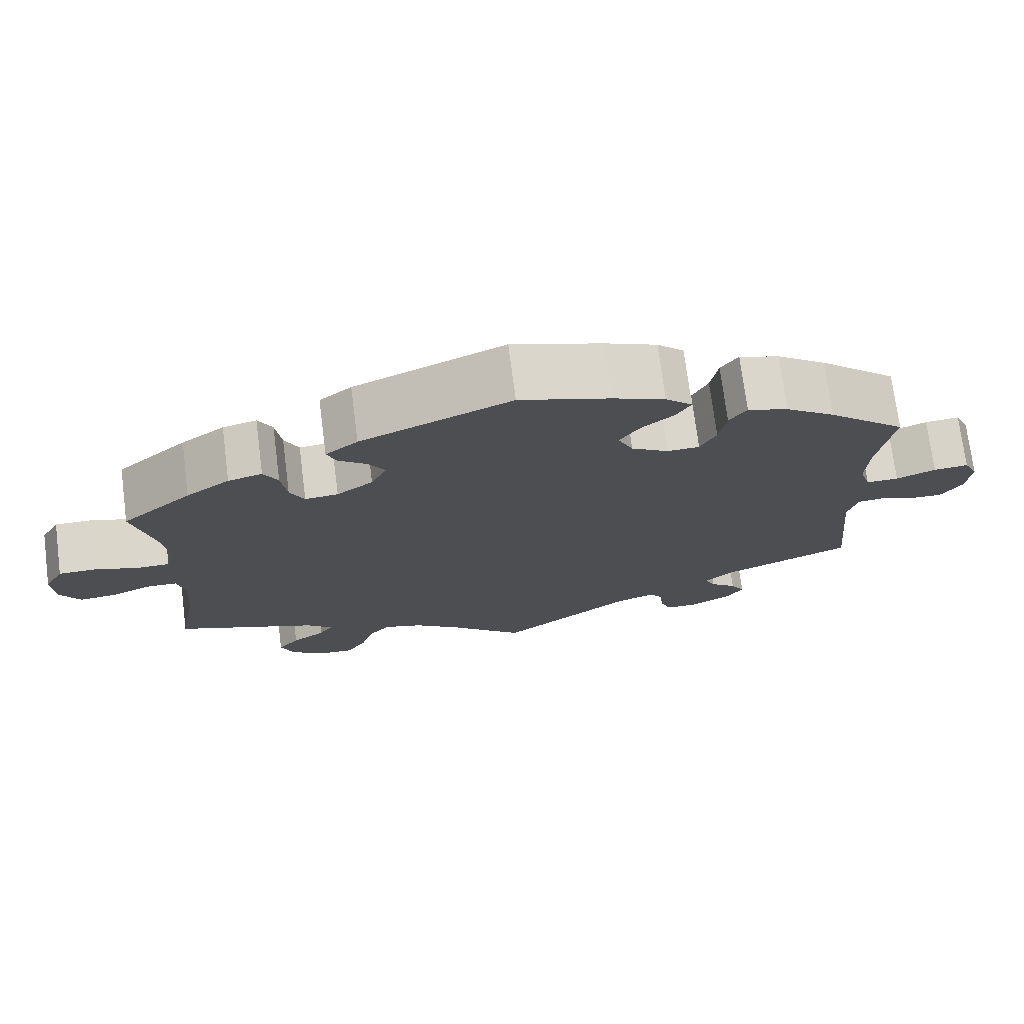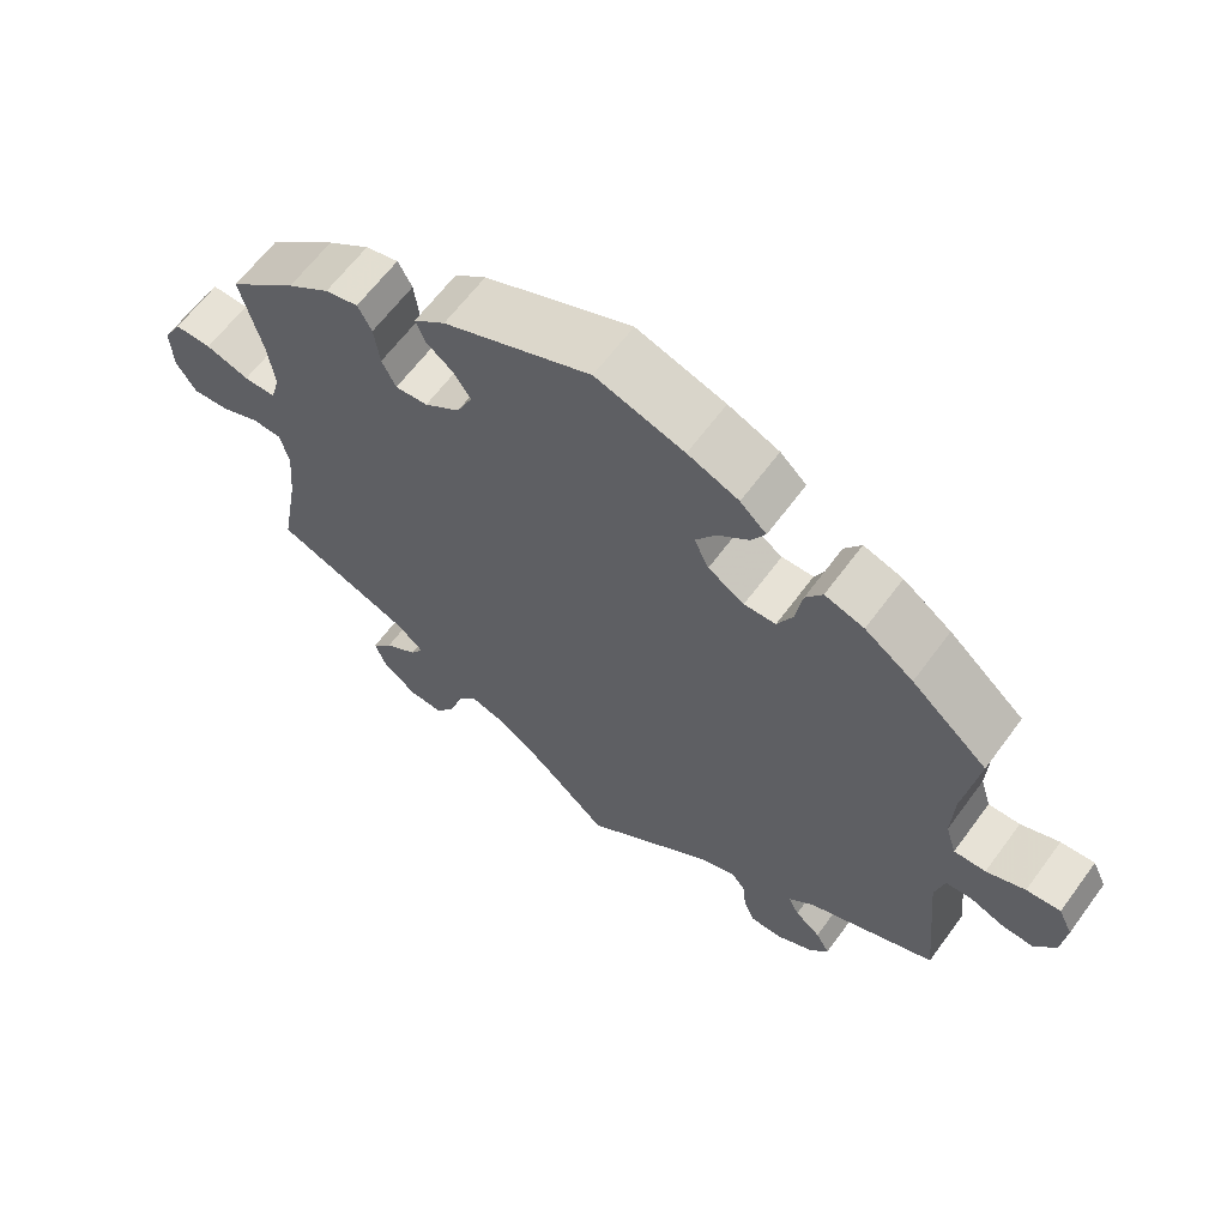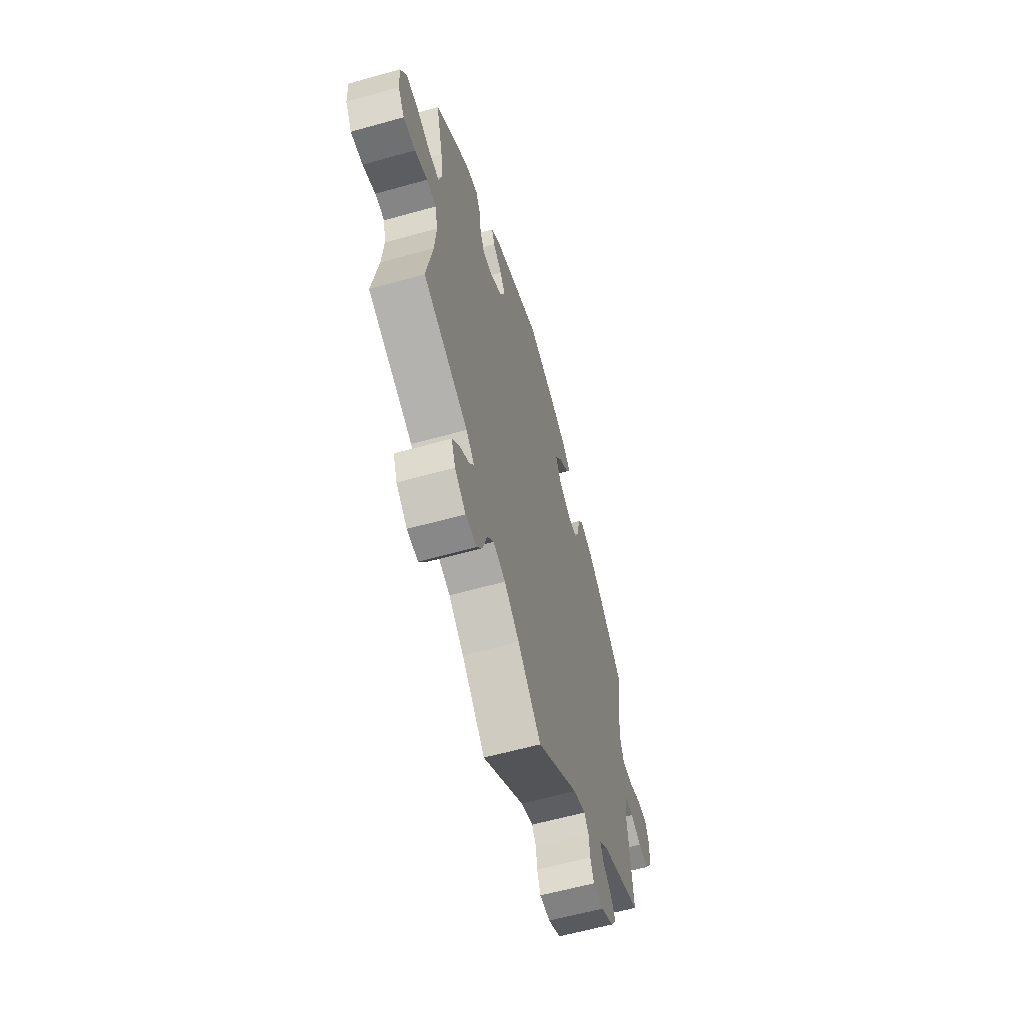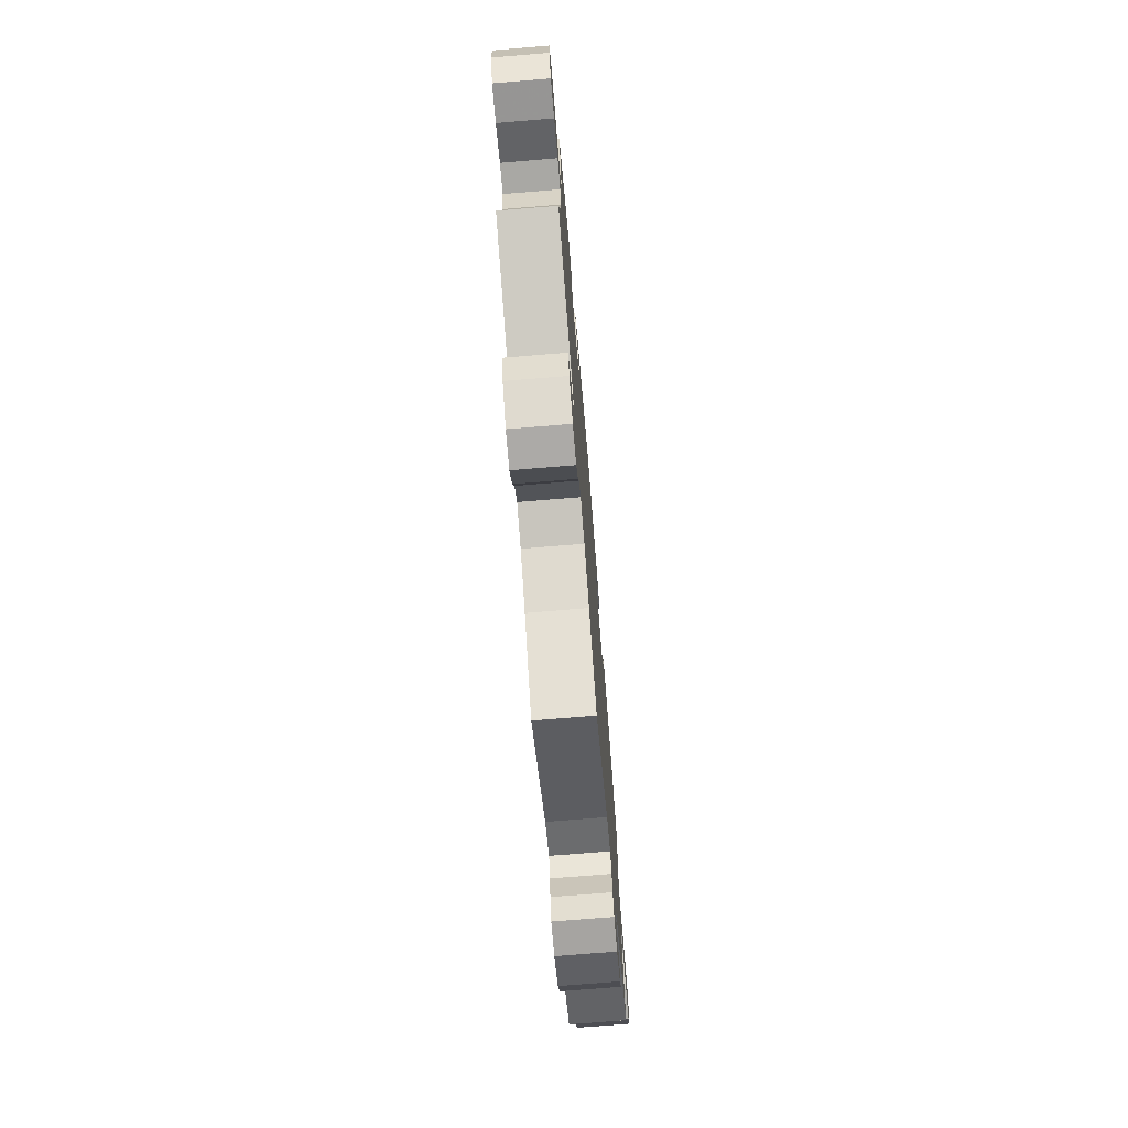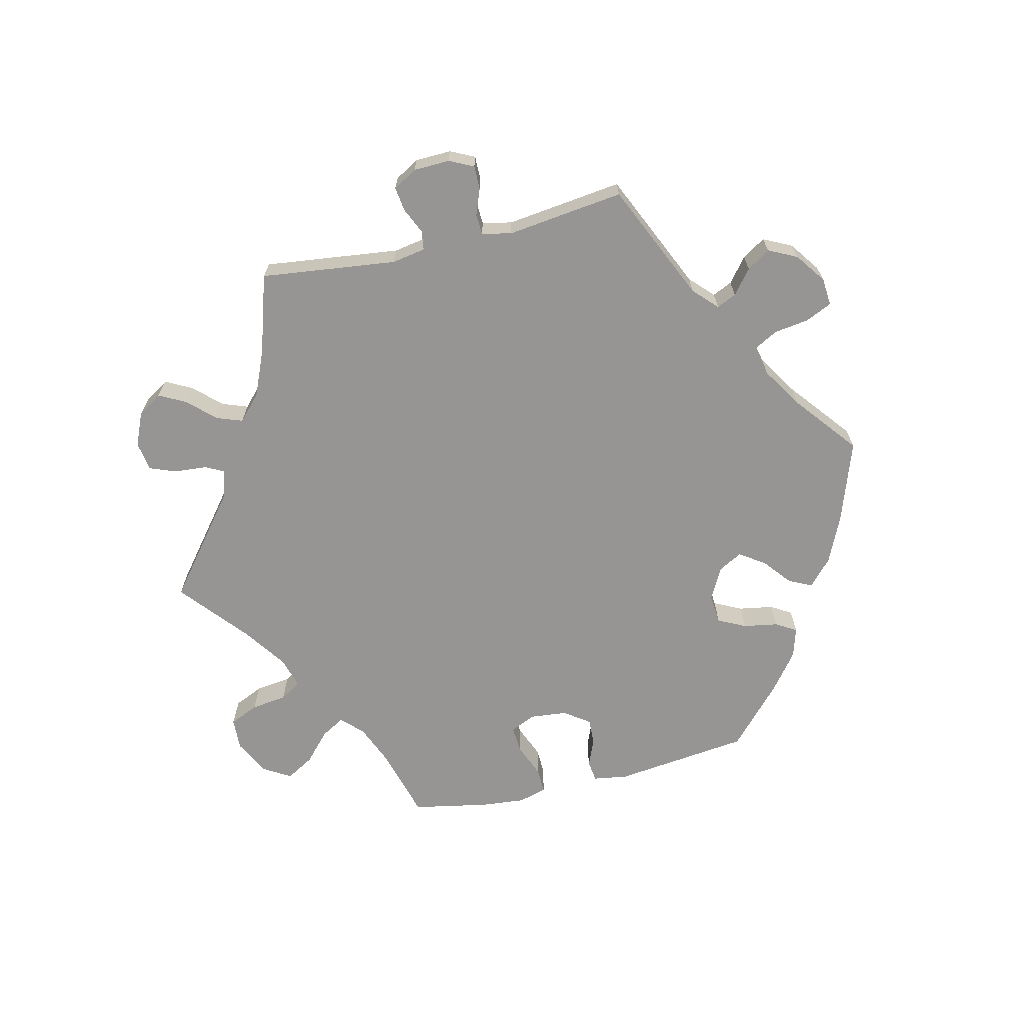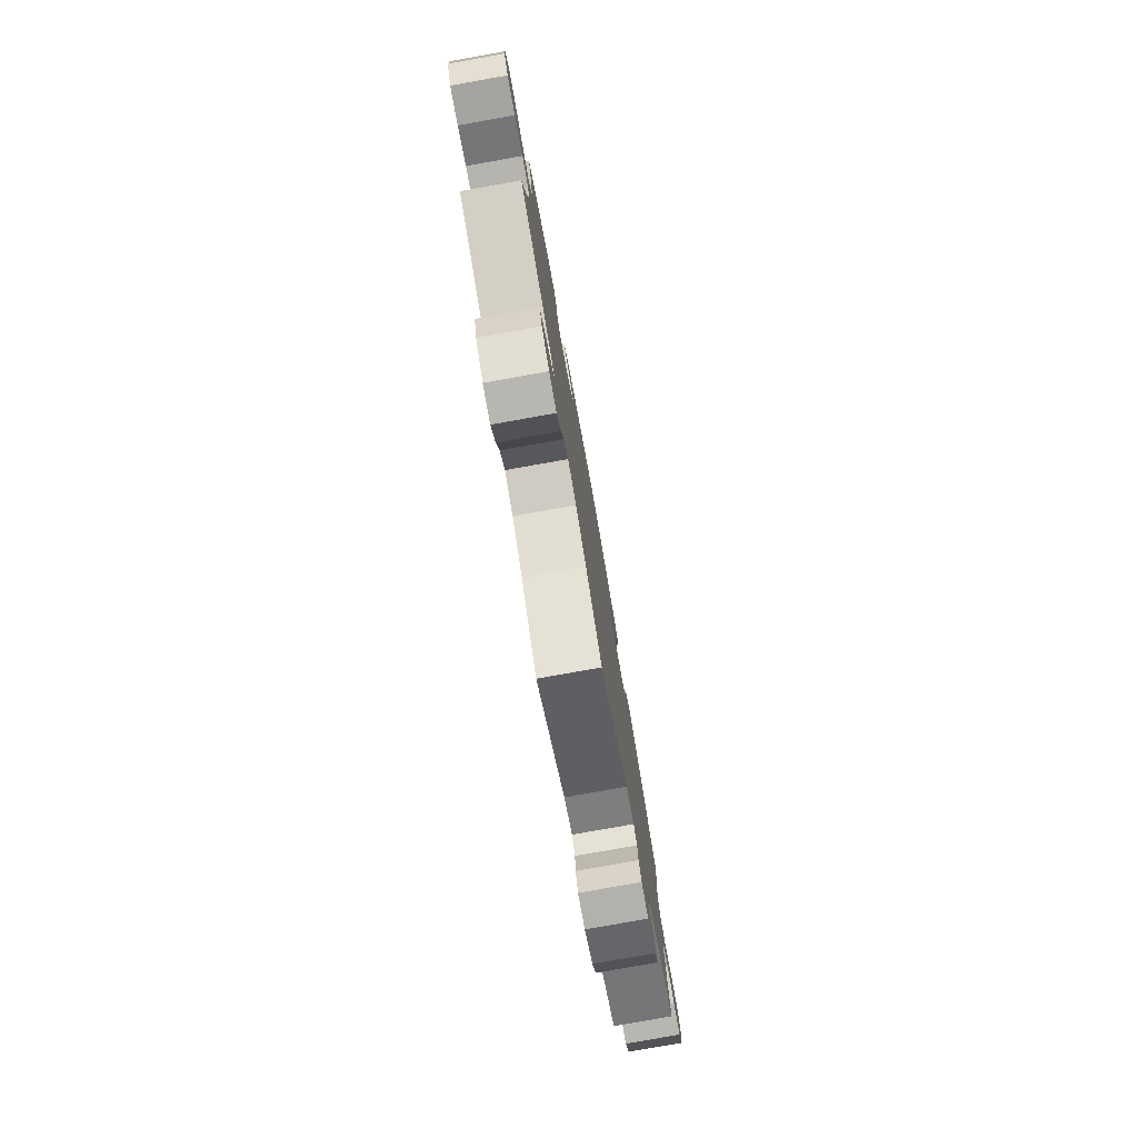
<metadata>
{"format":"obj","ext":"obj","renderer":"f3d","projection":"perspective","resolution":1024,"background":"white","views":[{"elev":73.5,"azim":172.7,"up":"+Z"},{"elev":63.2,"azim":-143.7,"up":"+Z"},{"elev":-60.4,"azim":106.0,"up":"+Z"},{"elev":-73.5,"azim":94.7,"up":"+Z"},{"elev":-67.6,"azim":-136.8,"up":"+Y"},{"elev":-79.1,"azim":100.1,"up":"+Z"}]}
</metadata>
<code>
v -0.482 0.07 -0.092
v -0.494 0.07 -0.044
v -0.527 0.07 -0.041
v -0.571 0.07 -0.058
v -0.613 0.07 -0.06
v -0.64 0.07 -0.02
v -0.646 0.07 0.037
v -0.628 0.07 0.075
v -0.584 0.07 0.071
v -0.534 0.07 0.051
v -0.493 0.07 0.05
v -0.479 0.07 0.095
v -0.482 0.07 0.167
v -0.501 0.07 0.288
v -0.402 0.07 0.374
v -0.339 0.07 0.419
v -0.288 0.07 0.435
v -0.266 0.07 0.403
v -0.257 0.07 0.349
v -0.237 0.07 0.308
v -0.196 0.07 0.307
v -0.149 0.07 0.336
v -0.13 0.07 0.377
v -0.156 0.07 0.416
v -0.197 0.07 0.45
v -0.215 0.07 0.482
v -0.181 0.07 0.514
v -0.115 0.07 0.541
v 0 0.07 0.577
v 0.191 0.07 0.495
v 0.232 0.07 0.462
v 0.22 0.07 0.432
v 0.184 0.07 0.404
v 0.163 0.07 0.371
v 0.183 0.07 0.328
v 0.229 0.07 0.295
v 0.271 0.07 0.291
v 0.289 0.07 0.328
v 0.296 0.07 0.382
v 0.314 0.07 0.416
v 0.357 0.07 0.405
v 0.412 0.07 0.366
v 0.501 0.07 0.289
v 0.473 0.07 0.177
v 0.465 0.07 0.113
v 0.477 0.07 0.071
v 0.518 0.07 0.071
v 0.574 0.07 0.089
v 0.622 0.07 0.089
v 0.646 0.07 0.046
v 0.643 0.07 -0.014
v 0.617 0.07 -0.055
v 0.569 0.07 -0.05
v 0.519 0.07 -0.029
v 0.481 0.07 -0.03
v 0.47 0.07 -0.078
v 0.477 0.07 -0.157
v 0.501 0.07 -0.289
v 0.321 0.07 -0.36
v 0.288 0.07 -0.39
v 0.305 0.07 -0.417
v 0.347 0.07 -0.446
v 0.374 0.07 -0.479
v 0.358 0.07 -0.521
v 0.314 0.07 -0.554
v 0.27 0.07 -0.556
v 0.245 0.07 -0.517
v 0.229 0.07 -0.464
v 0.202 0.07 -0.432
v 0.153 0.07 -0.447
v 0.093 0.07 -0.492
v 0 0.07 -0.578
v -0.167 0.07 -0.453
v -0.216 0.07 -0.435
v -0.234 0.07 -0.458
v -0.238 0.07 -0.501
v -0.252 0.07 -0.536
v -0.294 0.07 -0.536
v -0.343 0.07 -0.51
v -0.366 0.07 -0.476
v -0.348 0.07 -0.445
v -0.315 0.07 -0.418
v -0.301 0.07 -0.39
v -0.335 0.07 -0.359
v -0.501 0.07 -0.289
v -0.482 0 -0.092
v -0.494 0 -0.044
v -0.527 0 -0.041
v -0.571 0 -0.058
v -0.613 0 -0.06
v -0.64 0 -0.02
v -0.646 0 0.037
v -0.628 0 0.075
v -0.584 0 0.071
v -0.534 0 0.051
v -0.493 0 0.05
v -0.479 0 0.095
v -0.482 0 0.167
v -0.501 0 0.288
v -0.402 0 0.374
v -0.339 0 0.419
v -0.288 0 0.435
v -0.266 0 0.403
v -0.257 0 0.349
v -0.237 0 0.308
v -0.196 0 0.307
v -0.149 0 0.336
v -0.13 0 0.377
v -0.156 0 0.416
v -0.197 0 0.45
v -0.215 0 0.482
v -0.181 0 0.514
v -0.115 0 0.541
v 0 0 0.577
v 0.191 0 0.495
v 0.232 0 0.462
v 0.22 0 0.432
v 0.184 0 0.404
v 0.163 0 0.371
v 0.183 0 0.328
v 0.229 0 0.295
v 0.271 0 0.291
v 0.289 0 0.328
v 0.296 0 0.382
v 0.314 0 0.416
v 0.357 0 0.405
v 0.412 0 0.366
v 0.501 0 0.289
v 0.473 0 0.177
v 0.465 0 0.113
v 0.477 0 0.071
v 0.518 0 0.071
v 0.574 0 0.089
v 0.622 0 0.089
v 0.646 0 0.046
v 0.643 0 -0.014
v 0.617 0 -0.055
v 0.569 0 -0.05
v 0.519 0 -0.029
v 0.481 0 -0.03
v 0.47 0 -0.078
v 0.477 0 -0.157
v 0.501 0 -0.289
v 0.321 0 -0.36
v 0.288 0 -0.39
v 0.305 0 -0.417
v 0.347 0 -0.446
v 0.374 0 -0.479
v 0.358 0 -0.521
v 0.314 0 -0.554
v 0.27 0 -0.556
v 0.245 0 -0.517
v 0.229 0 -0.464
v 0.202 0 -0.432
v 0.153 0 -0.447
v 0.093 0 -0.492
v 0 0 -0.578
v -0.167 0 -0.453
v -0.216 0 -0.435
v -0.234 0 -0.458
v -0.238 0 -0.501
v -0.252 0 -0.536
v -0.294 0 -0.536
v -0.343 0 -0.51
v -0.366 0 -0.476
v -0.348 0 -0.445
v -0.315 0 -0.418
v -0.301 0 -0.39
v -0.335 0 -0.359
v -0.501 0 -0.289
f 84 85 1
f 83 84 1 2
f 79 80 81 82
f 79 82 83
f 78 79 83
f 75 76 77 78
f 75 78 83
f 74 75 83 2
f 71 72 73
f 70 71 73 74
f 69 70 74 2
f 65 66 67 68
f 65 68 69
f 64 65 69
f 61 62 63 64
f 60 61 64 69
f 59 60 69 2
f 57 58 59 2
f 51 52 53 54
f 51 54 55
f 50 51 55
f 47 48 49 50
f 46 47 50 55
f 45 46 55 56
f 41 42 43 44
f 41 44 45
f 38 39 40 41
f 37 38 41 45
f 36 37 45 56
f 30 31 32 33
f 30 33 34
f 29 30 34
f 28 29 34 35
f 24 25 26 27
f 23 24 27 28
f 16 17 18 19
f 16 19 20
f 13 14 15 16
f 12 13 16 20
f 11 12 20 21
f 7 8 9 10
f 7 10 11
f 6 7 11
f 3 4 5 6
f 2 3 6 11
f 23 28 35 36
f 22 23 36 56
f 21 22 56 57
f 2 11 21 57
f 86 170 169
f 87 86 169 168
f 167 166 165 164
f 168 167 164
f 168 164 163
f 163 162 161 160
f 168 163 160
f 87 168 160 159
f 158 157 156
f 159 158 156 155
f 87 159 155 154
f 153 152 151 150
f 154 153 150
f 154 150 149
f 149 148 147 146
f 154 149 146 145
f 87 154 145 144
f 87 144 143 142
f 139 138 137 136
f 140 139 136
f 140 136 135
f 135 134 133 132
f 140 135 132 131
f 141 140 131 130
f 129 128 127 126
f 130 129 126
f 126 125 124 123
f 130 126 123 122
f 141 130 122 121
f 118 117 116 115
f 119 118 115
f 119 115 114
f 120 119 114 113
f 112 111 110 109
f 113 112 109 108
f 104 103 102 101
f 105 104 101
f 101 100 99 98
f 105 101 98 97
f 106 105 97 96
f 95 94 93 92
f 96 95 92
f 96 92 91
f 91 90 89 88
f 96 91 88 87
f 121 120 113 108
f 141 121 108 107
f 142 141 107 106
f 142 106 96 87
f 1 86 87 2
f 2 87 88 3
f 3 88 89 4
f 4 89 90 5
f 5 90 91 6
f 6 91 92 7
f 7 92 93 8
f 8 93 94 9
f 9 94 95 10
f 10 95 96 11
f 11 96 97 12
f 12 97 98 13
f 13 98 99 14
f 14 99 100 15
f 15 100 101 16
f 16 101 102 17
f 17 102 103 18
f 18 103 104 19
f 19 104 105 20
f 20 105 106 21
f 21 106 107 22
f 22 107 108 23
f 23 108 109 24
f 24 109 110 25
f 25 110 111 26
f 26 111 112 27
f 27 112 113 28
f 28 113 114 29
f 29 114 115 30
f 30 115 116 31
f 31 116 117 32
f 32 117 118 33
f 33 118 119 34
f 34 119 120 35
f 35 120 121 36
f 36 121 122 37
f 37 122 123 38
f 38 123 124 39
f 39 124 125 40
f 40 125 126 41
f 41 126 127 42
f 42 127 128 43
f 43 128 129 44
f 44 129 130 45
f 45 130 131 46
f 46 131 132 47
f 47 132 133 48
f 48 133 134 49
f 49 134 135 50
f 50 135 136 51
f 51 136 137 52
f 52 137 138 53
f 53 138 139 54
f 54 139 140 55
f 55 140 141 56
f 56 141 142 57
f 57 142 143 58
f 58 143 144 59
f 59 144 145 60
f 60 145 146 61
f 61 146 147 62
f 62 147 148 63
f 63 148 149 64
f 64 149 150 65
f 65 150 151 66
f 66 151 152 67
f 67 152 153 68
f 68 153 154 69
f 69 154 155 70
f 70 155 156 71
f 71 156 157 72
f 72 157 158 73
f 73 158 159 74
f 74 159 160 75
f 75 160 161 76
f 76 161 162 77
f 77 162 163 78
f 78 163 164 79
f 79 164 165 80
f 80 165 166 81
f 81 166 167 82
f 82 167 168 83
f 83 168 169 84
f 84 169 170 85
f 85 170 86 1

</code>
